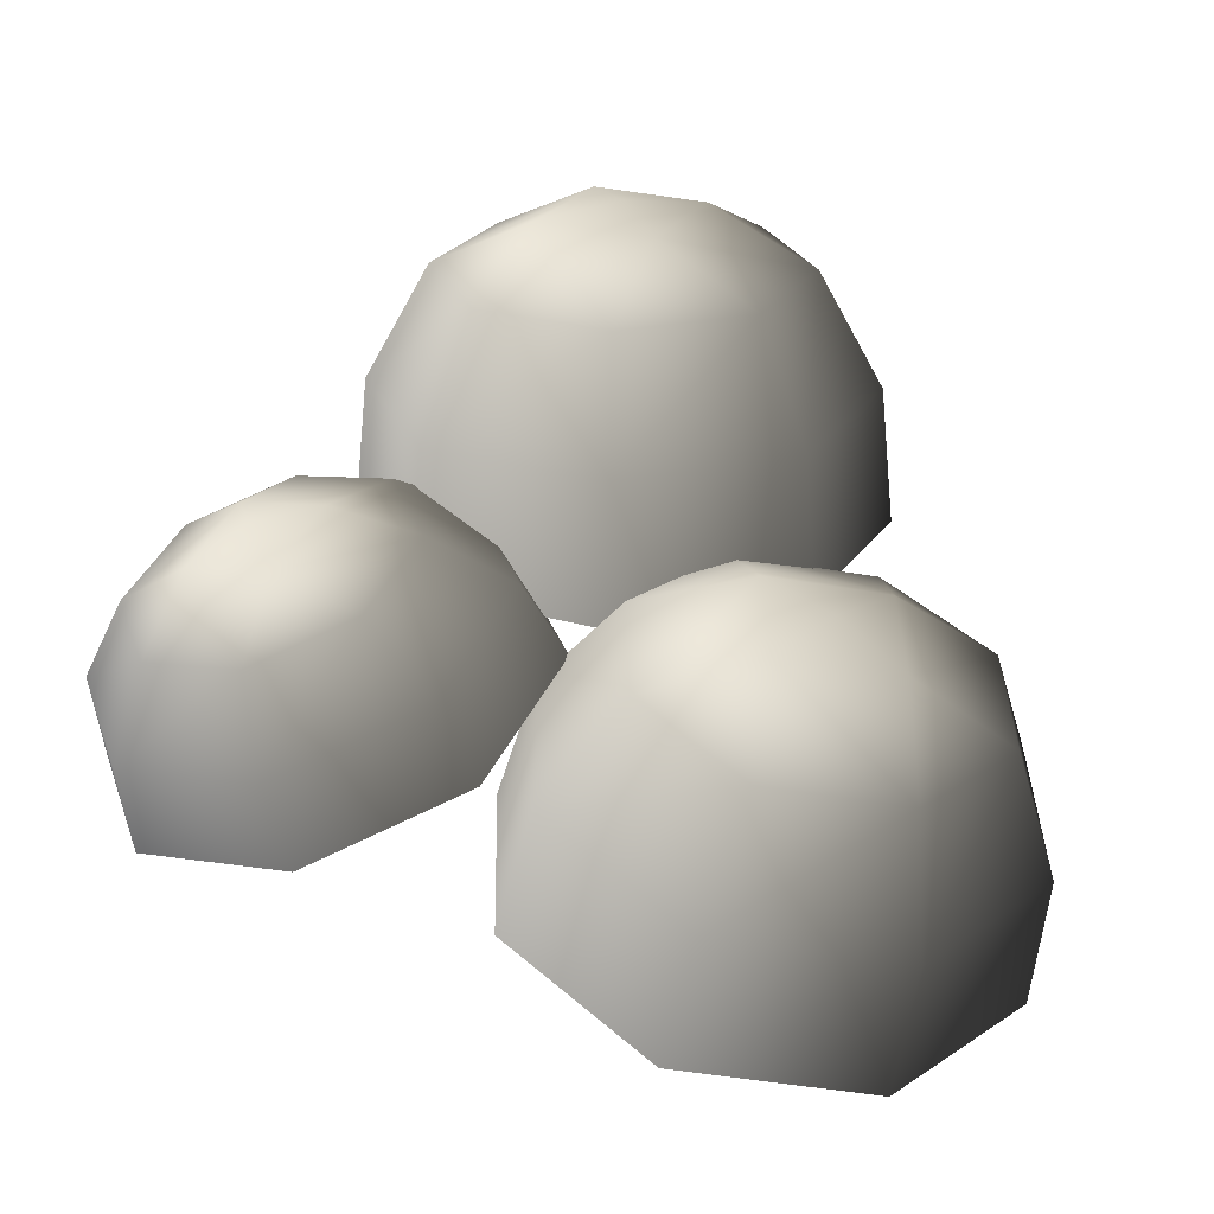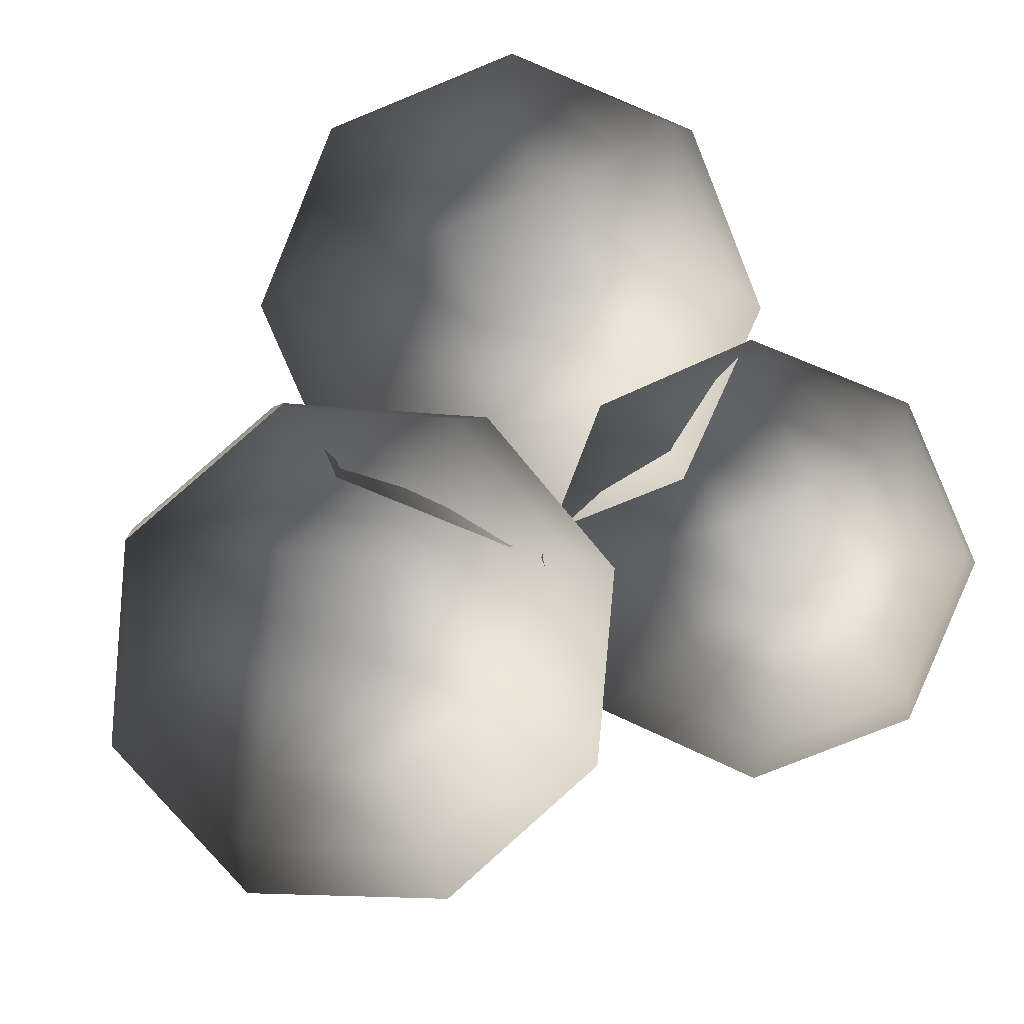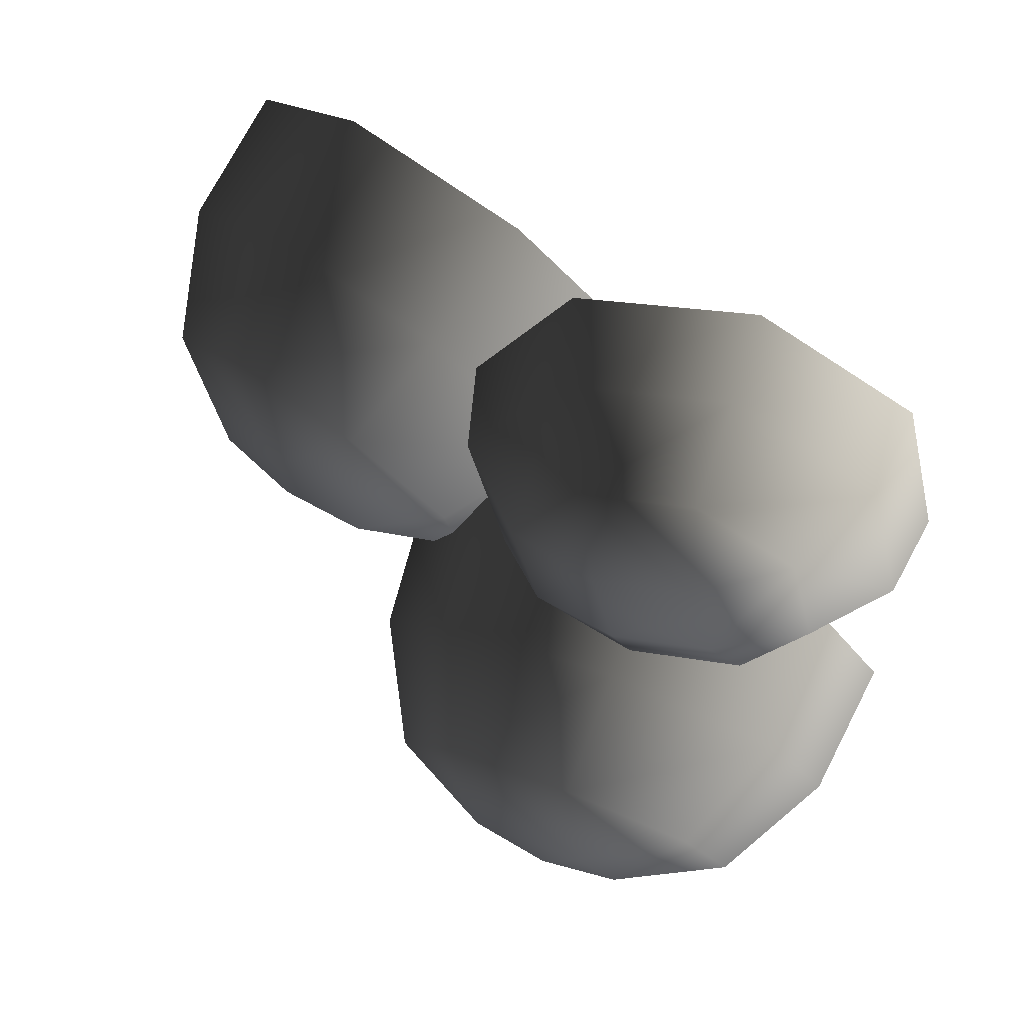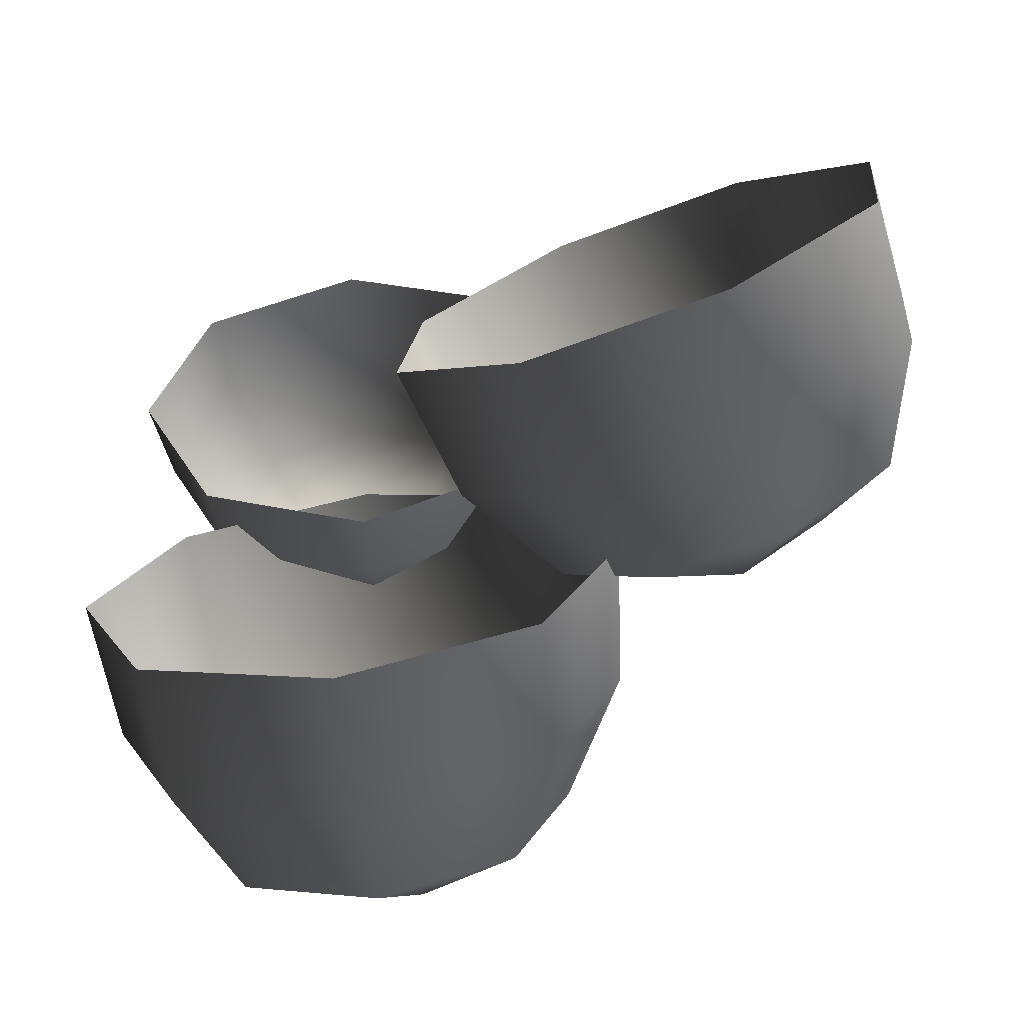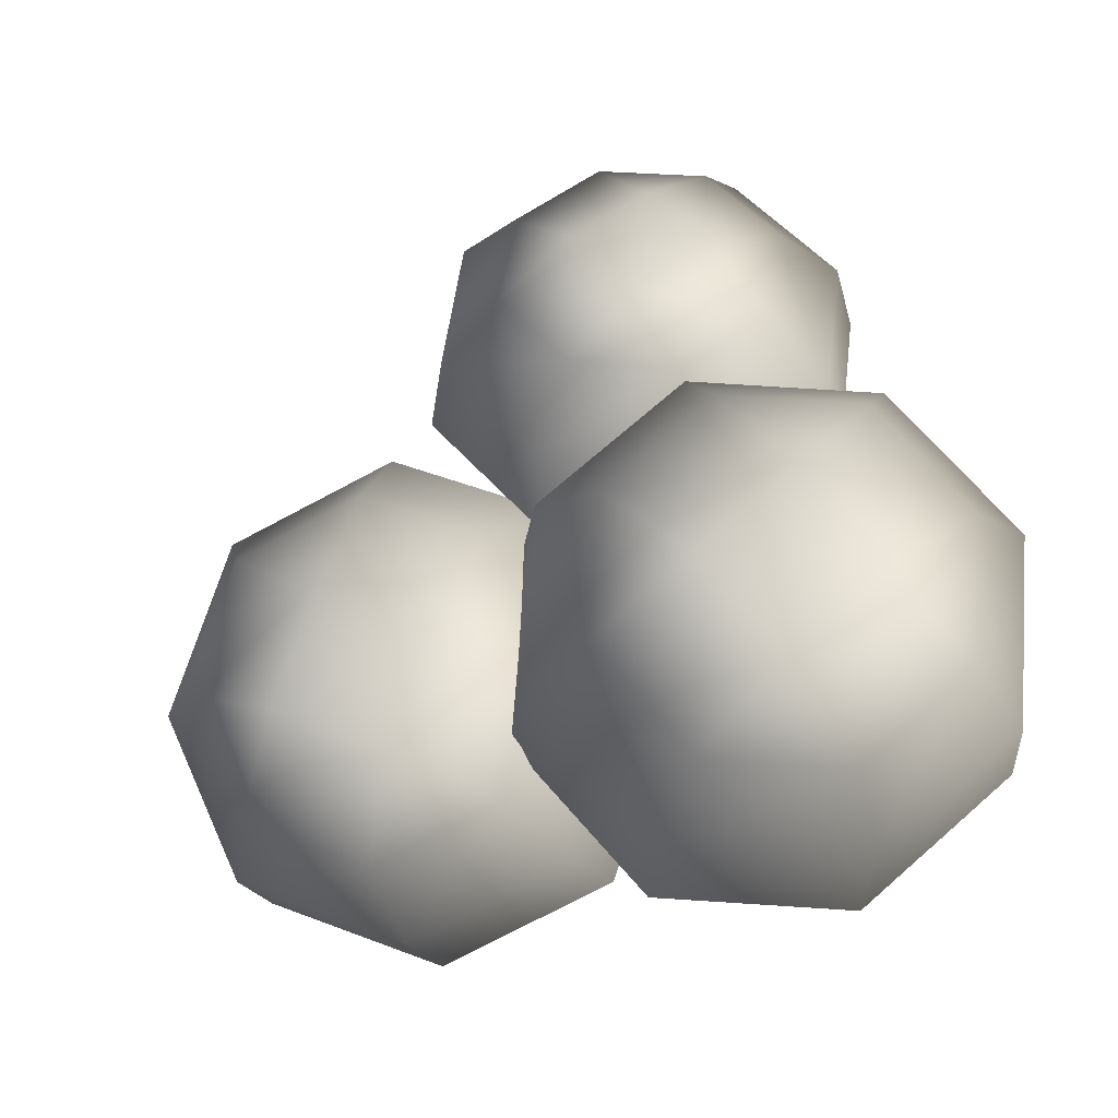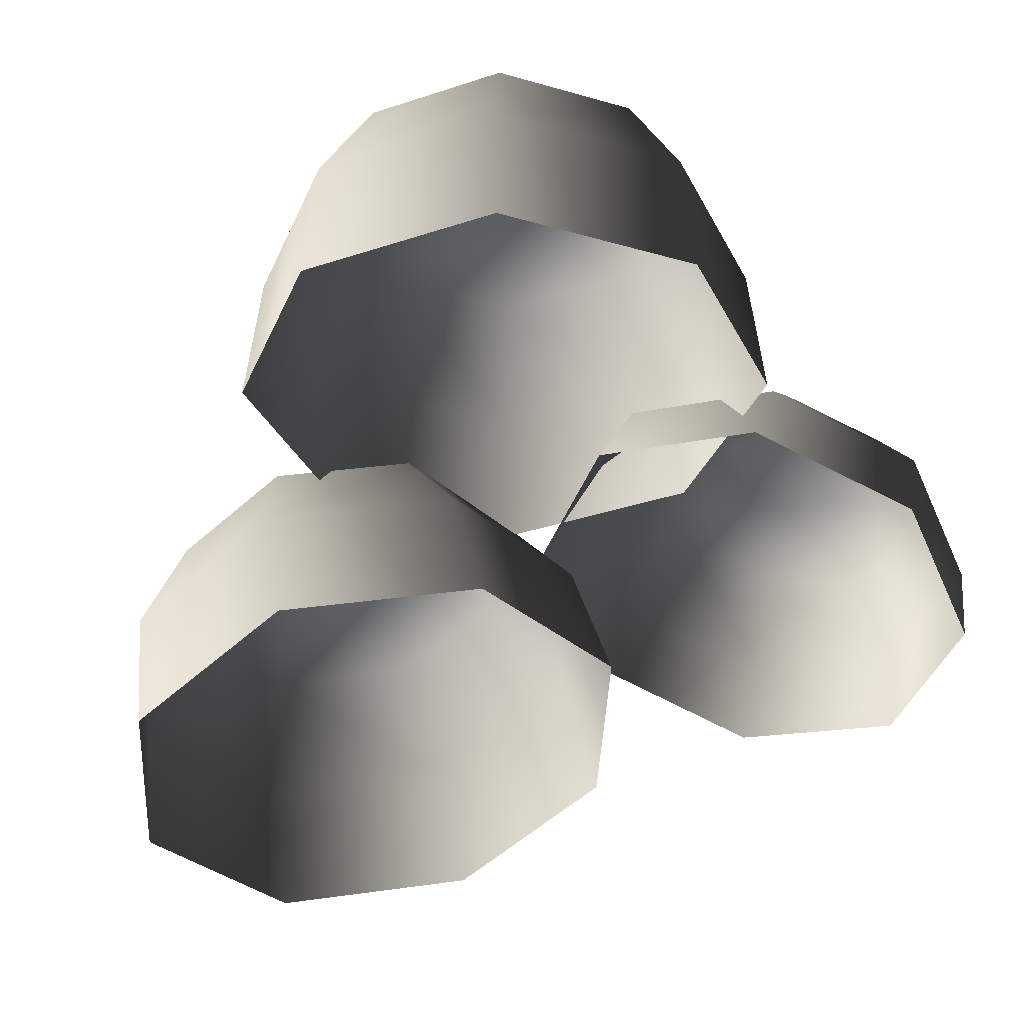
<metadata>
{"format":"obj","ext":"obj","renderer":"f3d","projection":"perspective","resolution":1024,"background":"white","views":[{"elev":24.9,"azim":48.3,"up":"+Y"},{"elev":-74.5,"azim":-135.3,"up":"+Y"},{"elev":79.4,"azim":-158.8,"up":"+Z"},{"elev":-71.7,"azim":6.9,"up":"+Z"},{"elev":71.3,"azim":161.2,"up":"+Y"},{"elev":-34.6,"azim":-133.6,"up":"+Y"}]}
</metadata>
<code>
v -0.4416 6.485 -1.578
v -1.398 6.485 -1.182
v -0.4416 5.623 -2.053
v -1.733 5.623 -1.518
v -1.794 6.485 -0.2259
v -2.268 5.623 -0.2259
v -1.398 6.485 0.7301
v -1.733 5.623 1.066
v -0.4416 6.485 1.126
v -0.4416 5.623 1.601
v 0.5144 6.485 0.7301
v 0.8501 5.623 1.066
v 0.9104 6.485 -0.2259
v 1.385 5.623 -0.2259
v 0.5144 6.485 -1.182
v 0.8501 5.623 -1.518
v -0.4416 4.61 -2.153
v -1.804 4.61 -1.589
v -2.369 4.61 -0.2259
v -1.804 4.61 1.137
v -0.4416 4.61 1.701
v 0.921 4.61 1.137
v 1.485 4.61 -0.2259
v 0.921 4.61 -1.589
v 0.1354 6.879 0.0131
v -0.6806 6.879 0.3511
v -0.4416 6.956 -0.2259
v -1.019 6.879 -0.4649
v -0.2026 6.879 -0.8029
v -0.4963 5.428 1.781
v -1.262 5.284 2.033
v -0.4444 5.092 1.143
v -1.557 4.883 1.508
v -1.603 5.008 2.724
v -2.052 4.482 2.513
v -1.318 4.762 3.452
v -1.638 4.124 3.57
v -0.5749 4.689 3.788
v -0.5585 4.019 4.059
v 0.1912 4.833 3.537
v 0.5545 4.227 3.694
v 0.5315 5.109 2.845
v 1.049 4.628 2.688
v 0.2467 5.355 2.118
v 0.6352 4.986 1.632
v -0.3995 4.544 0.8064
v -1.604 4.318 1.202
v -2.139 3.884 2.29
v -1.692 3.497 3.433
v -0.523 3.383 3.962
v 0.6817 3.609 3.567
v 1.217 4.043 2.479
v 0.769 4.43 1.336
v -0.104 5.263 3.079
v -0.7578 5.141 3.293
v -0.5591 5.405 2.911
v -1.001 5.351 2.672
v -0.3471 5.474 2.458
v 3.467 4.29 -0.06889
v 2.692 4.465 -0.7314
v 3.662 3.345 -0.2632
v 2.614 3.582 -1.158
v 1.694 4.721 -0.6381
v 1.265 3.928 -1.032
v 1.057 4.907 0.1561
v 0.4053 4.179 0.04088
v 1.155 4.914 1.186
v 0.5378 4.189 1.433
v 1.931 4.739 1.849
v 1.585 3.952 2.328
v 2.929 4.483 1.755
v 2.934 3.606 2.202
v 3.565 4.297 0.9612
v 3.794 3.355 1.129
v 3.499 2.34 -0.2791
v 2.394 2.59 -1.223
v 0.9709 2.955 -1.09
v 0.06356 3.22 0.04166
v 0.2033 3.231 1.51
v 1.308 2.98 2.454
v 2.731 2.616 2.321
v 3.639 2.35 1.189
v 2.467 4.989 1.168
v 1.806 5.139 0.6029
v 2.427 5.059 0.5444
v 2.349 4.98 -0.07501
v 3.011 4.83 0.4904
g Tree1_(1)_1523_275
f 1 3 2
f 2 3 4
f 2 4 5
f 5 4 6
f 5 6 7
f 7 6 8
f 7 8 9
f 9 8 10
f 9 10 11
f 11 10 12
f 11 12 13
f 13 12 14
f 13 14 15
f 15 14 16
f 15 16 1
f 1 16 3
f 3 17 4
f 4 17 18
f 4 18 6
f 6 18 19
f 6 19 8
f 8 19 20
f 8 20 10
f 10 20 21
f 10 21 12
f 12 21 22
f 12 22 14
f 14 22 23
f 14 23 16
f 16 23 24
f 16 24 3
f 3 24 17
f 11 13 25
f 13 15 25
f 26 11 25
f 26 25 27
f 28 26 27
f 29 28 27
f 25 29 27
f 29 2 28
f 1 2 29
f 15 1 29
f 25 15 29
f 2 5 28
f 5 7 28
f 28 7 26
f 7 9 26
f 9 11 26
f 30 32 31
f 31 32 33
f 31 33 34
f 34 33 35
f 34 35 36
f 36 35 37
f 36 37 38
f 38 37 39
f 38 39 40
f 40 39 41
f 40 41 42
f 42 41 43
f 42 43 44
f 44 43 45
f 44 45 30
f 30 45 32
f 32 46 33
f 33 46 47
f 33 47 35
f 35 47 48
f 35 48 37
f 37 48 49
f 37 49 39
f 39 49 50
f 39 50 41
f 41 50 51
f 41 51 43
f 43 51 52
f 43 52 45
f 45 52 53
f 45 53 32
f 32 53 46
f 40 42 54
f 42 44 54
f 55 40 54
f 55 54 56
f 57 55 56
f 58 57 56
f 54 58 56
f 58 31 57
f 30 31 58
f 44 30 58
f 54 44 58
f 31 34 57
f 34 36 57
f 57 36 55
f 36 38 55
f 38 40 55
f 59 61 60
f 60 61 62
f 60 62 63
f 63 62 64
f 63 64 65
f 65 64 66
f 65 66 67
f 67 66 68
f 67 68 69
f 69 68 70
f 69 70 71
f 71 70 72
f 71 72 73
f 73 72 74
f 73 74 59
f 59 74 61
f 61 75 62
f 62 75 76
f 62 76 64
f 64 76 77
f 64 77 66
f 66 77 78
f 66 78 68
f 68 78 79
f 68 79 70
f 70 79 80
f 70 80 72
f 72 80 81
f 72 81 74
f 74 81 82
f 74 82 61
f 61 82 75
f 69 71 83
f 71 73 83
f 84 69 83
f 84 83 85
f 86 84 85
f 87 86 85
f 83 87 85
f 87 60 86
f 59 60 87
f 73 59 87
f 83 73 87
f 60 63 86
f 63 65 86
f 86 65 84
f 65 67 84
f 67 69 84

</code>
